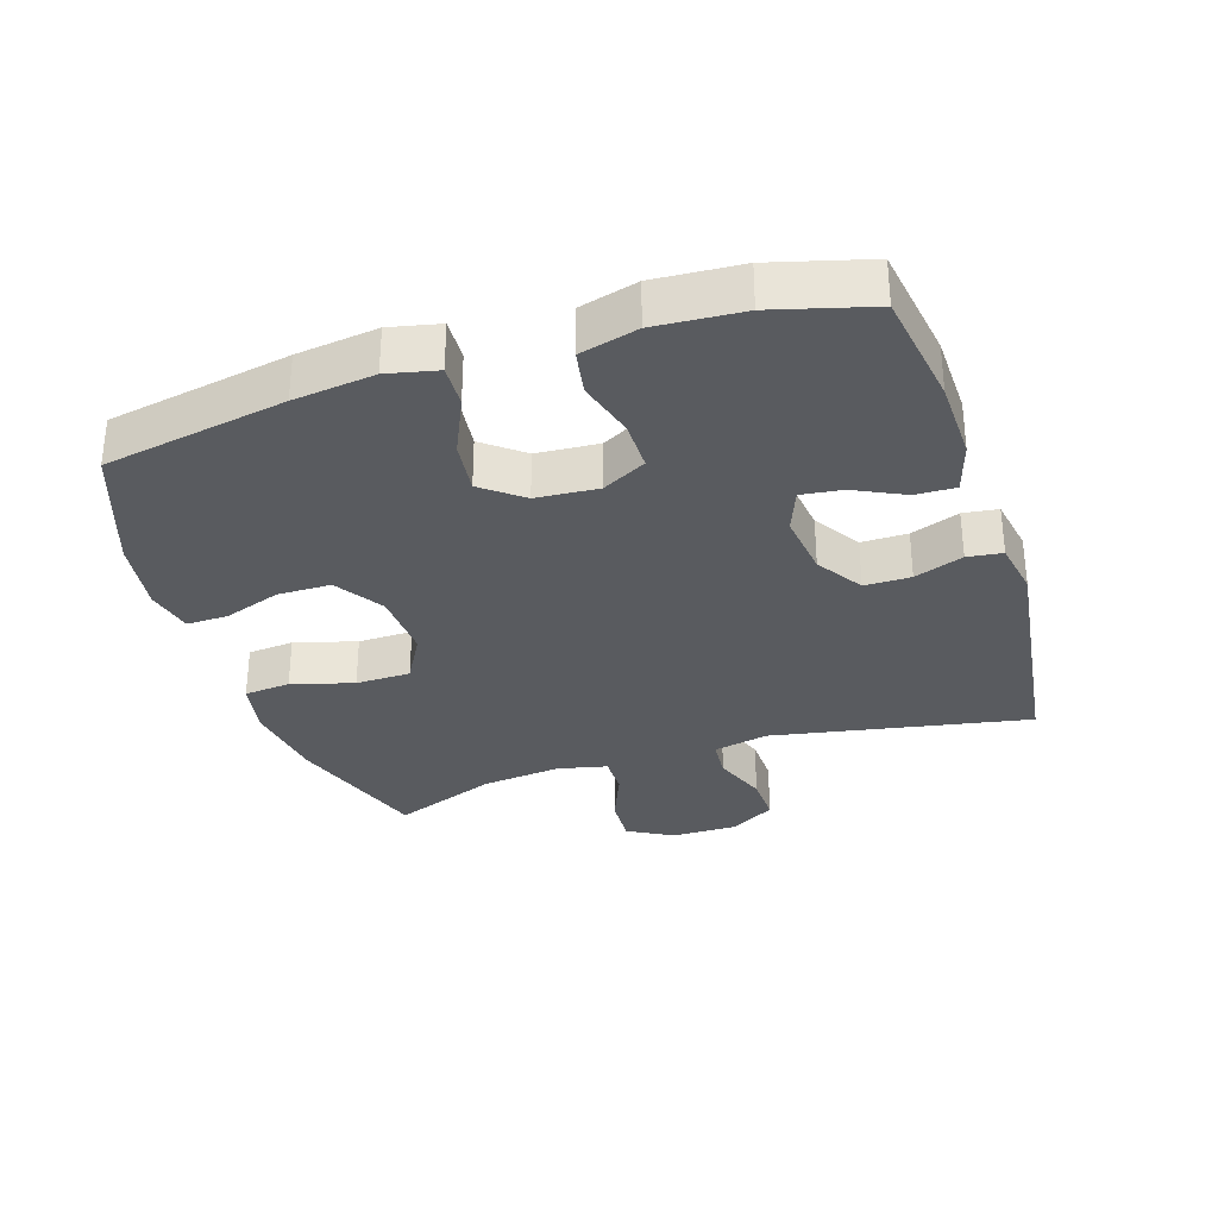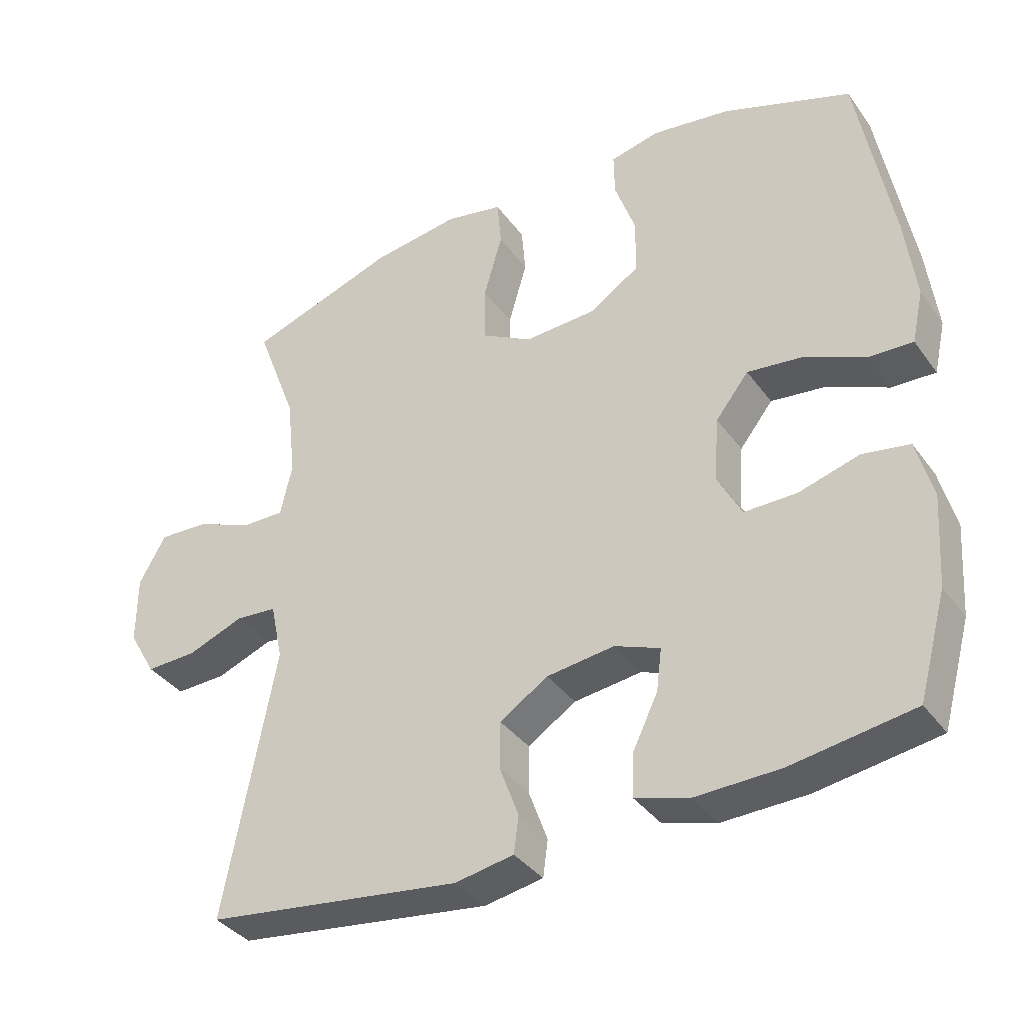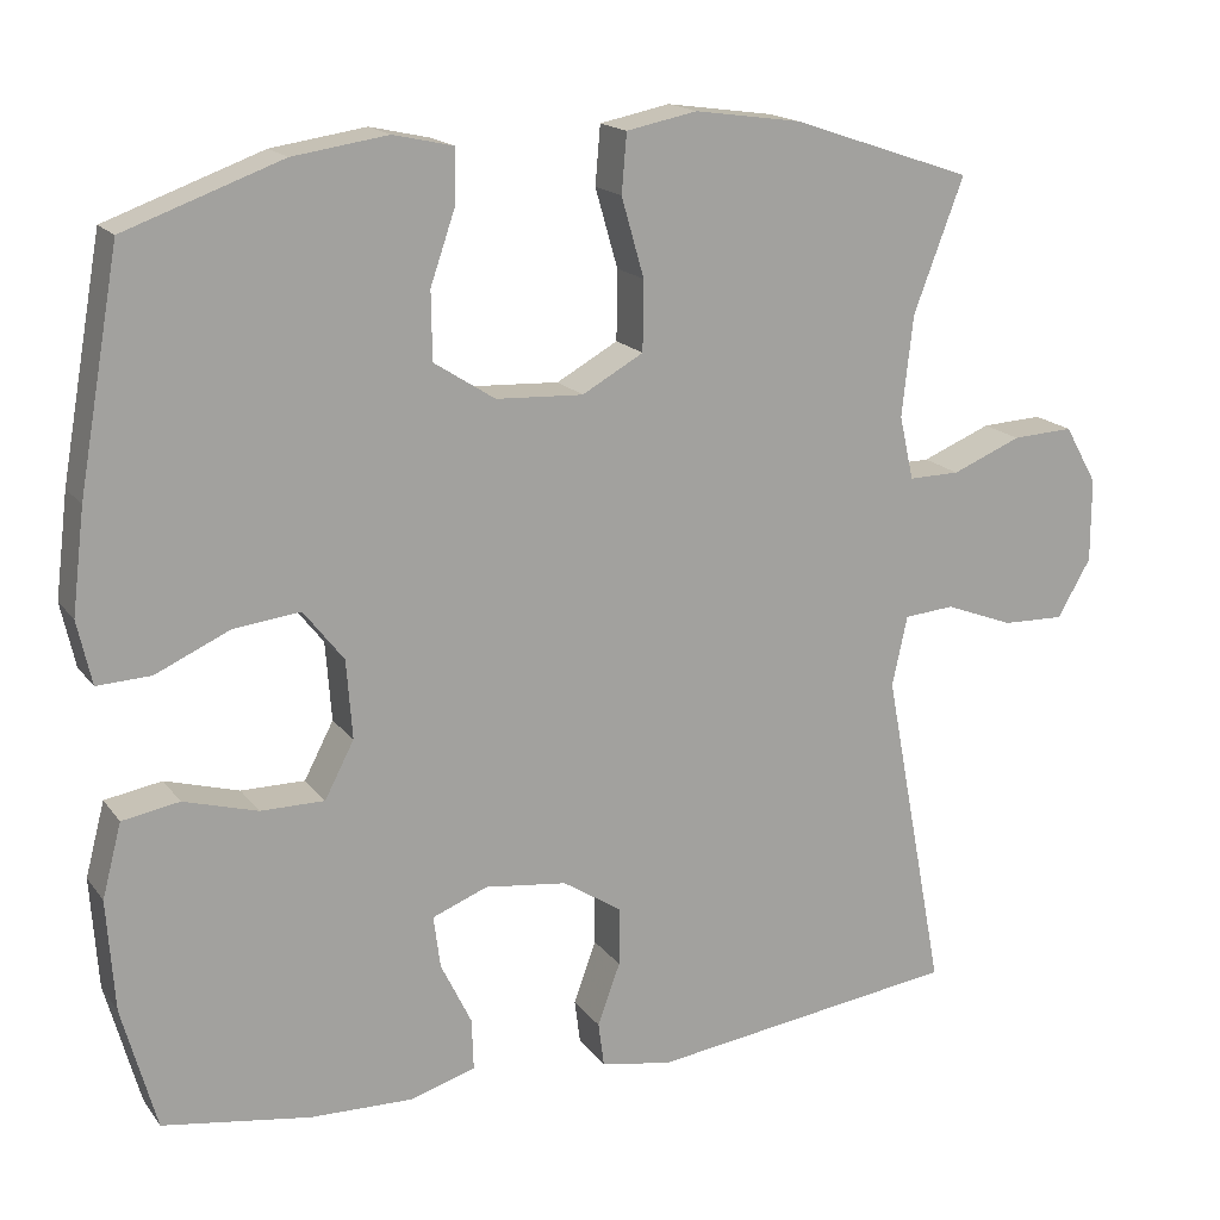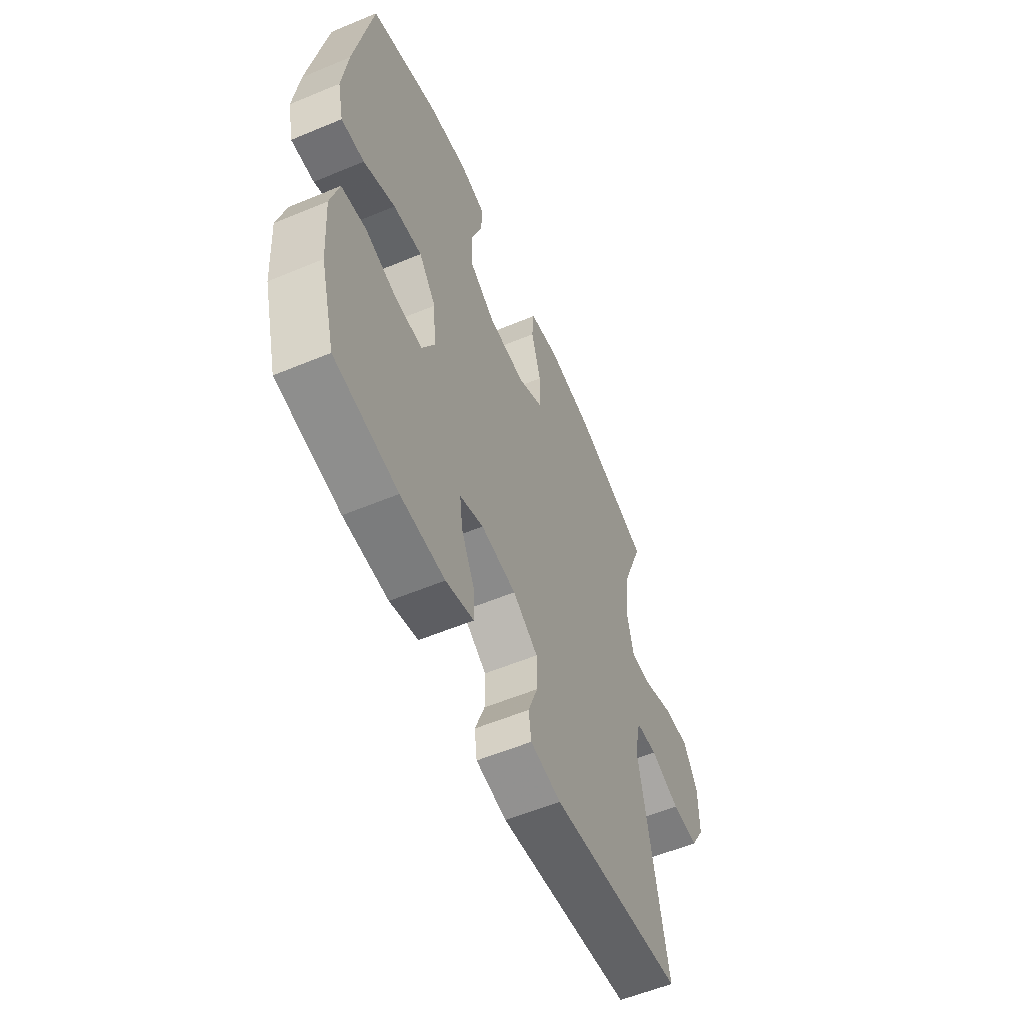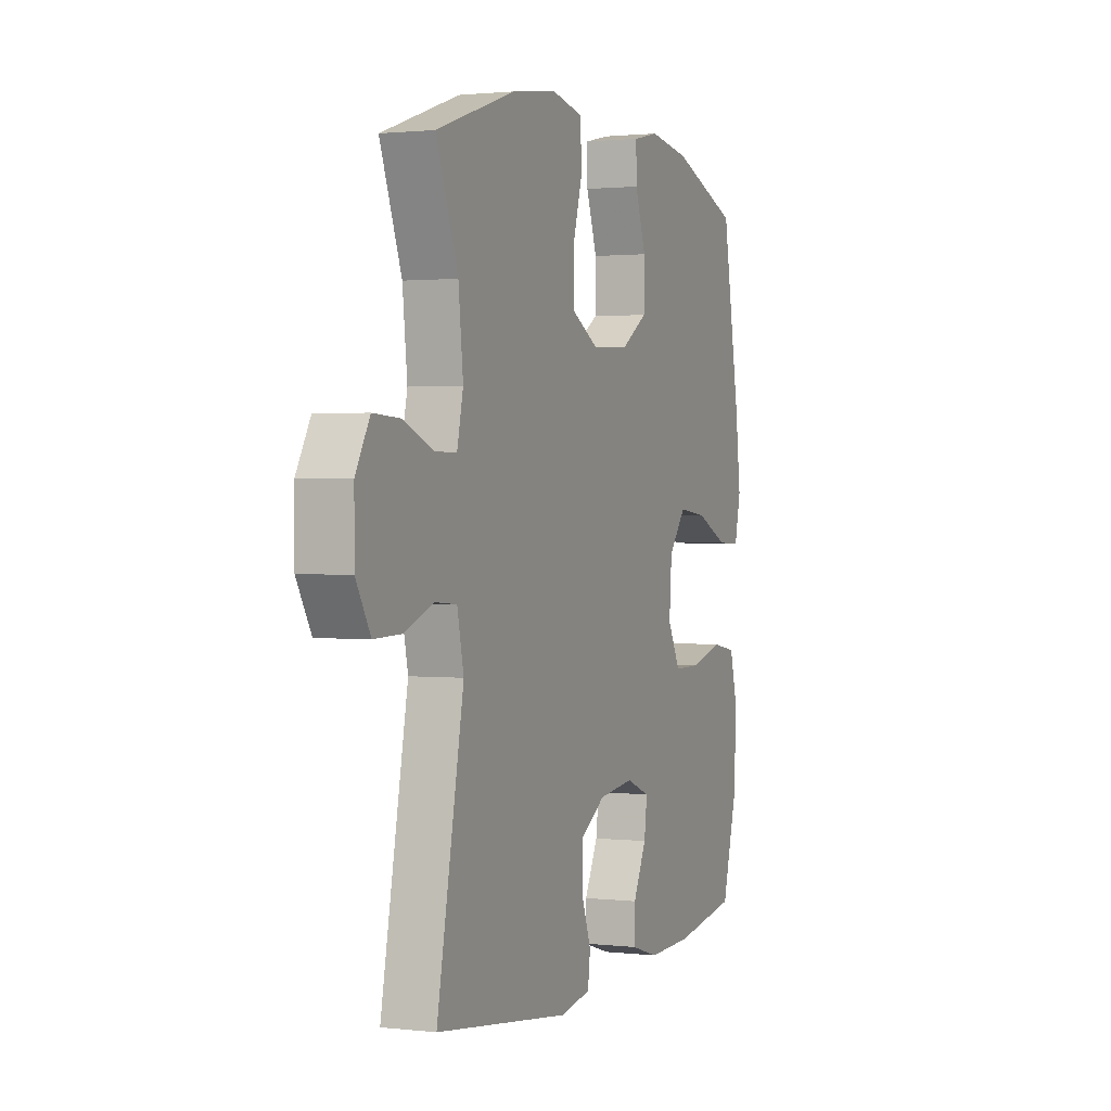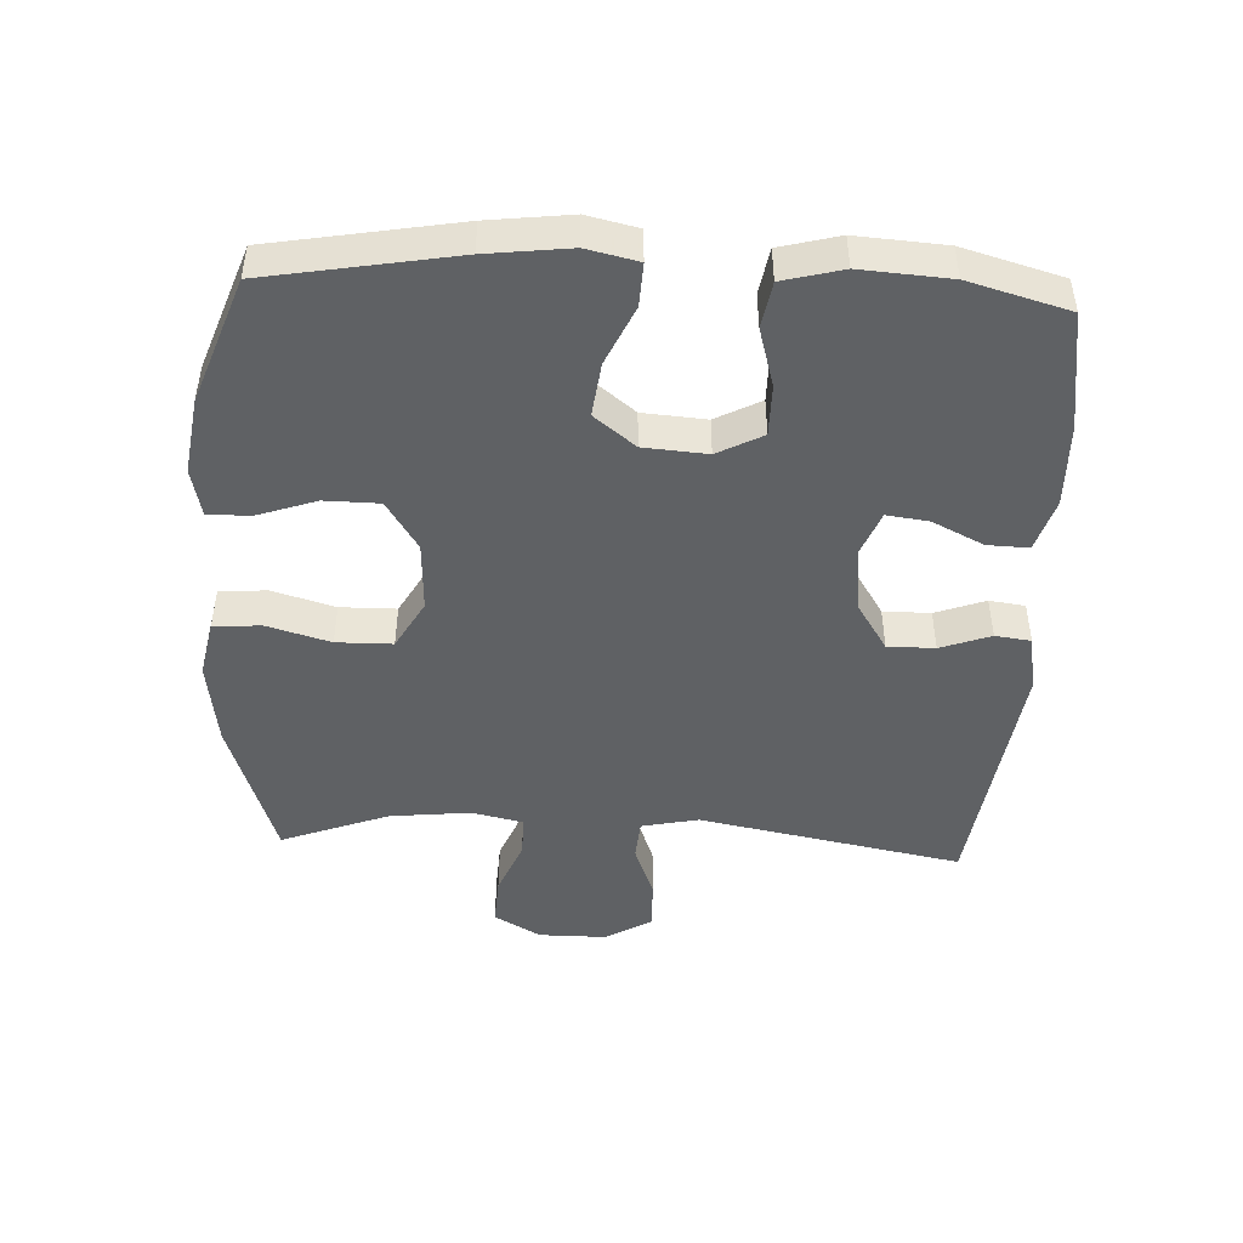
<metadata>
{"format":"obj","ext":"obj","renderer":"f3d","projection":"perspective","resolution":1024,"background":"white","views":[{"elev":-32.1,"azim":108.0,"up":"+Y"},{"elev":-37.0,"azim":31.5,"up":"+Z"},{"elev":17.0,"azim":155.5,"up":"+Z"},{"elev":-57.4,"azim":113.4,"up":"+Z"},{"elev":1.4,"azim":-67.6,"up":"+Z"},{"elev":-46.7,"azim":87.2,"up":"+Y"}]}
</metadata>
<code>
v 0.5 0.07 0.5
v 0.549 0.07 0.223
v 0.564 0.07 0.1
v 0.547 0.07 0.024
v 0.483 0.07 0.027
v 0.395 0.07 0.067
v 0.315 0.07 0.077
v 0.267 0.07 0.016
v 0.26 0.07 -0.078
v 0.295 0.07 -0.145
v 0.371 0.07 -0.145
v 0.459 0.07 -0.12
v 0.527 0.07 -0.132
v 0.55 0.07 -0.22
v 0.541 0.07 -0.352
v 0.5 0.07 -0.5
v 0.324 0.07 -0.527
v 0.201 0.07 -0.53
v 0.123 0.07 -0.506
v 0.125 0.07 -0.445
v 0.162 0.07 -0.369
v 0.17 0.07 -0.307
v 0.104 0.07 -0.281
v 0.006 0.07 -0.293
v -0.064 0.07 -0.338
v -0.064 0.07 -0.408
v -0.037 0.07 -0.482
v -0.044 0.07 -0.535
v -0.129 0.07 -0.55
v -0.5 0.07 -0.5
v -0.426 0.07 -0.11
v -0.444 0.07 -0.026
v -0.504 0.07 -0.021
v -0.586 0.07 -0.052
v -0.66 0.07 -0.054
v -0.7 0.07 0.015
v -0.7 0.07 0.115
v -0.661 0.07 0.184
v -0.588 0.07 0.18
v -0.505 0.07 0.146
v -0.444 0.07 0.145
v -0.427 0.07 0.221
v -0.44 0.07 0.341
v -0.5 0.07 0.5
v -0.284 0.07 0.573
v -0.156 0.07 0.591
v -0.072 0.07 0.574
v -0.066 0.07 0.504
v -0.093 0.07 0.41
v -0.092 0.07 0.327
v -0.019 0.07 0.286
v 0.085 0.07 0.291
v 0.158 0.07 0.338
v 0.159 0.07 0.419
v 0.129 0.07 0.506
v 0.128 0.07 0.569
v 0.2 0.07 0.585
v 0.313 0.07 0.568
v 0.5 0 0.5
v 0.549 0 0.223
v 0.564 0 0.1
v 0.547 0 0.024
v 0.483 0 0.027
v 0.395 0 0.067
v 0.315 0 0.077
v 0.267 0 0.016
v 0.26 0 -0.078
v 0.295 0 -0.145
v 0.371 0 -0.145
v 0.459 0 -0.12
v 0.527 0 -0.132
v 0.55 0 -0.22
v 0.541 0 -0.352
v 0.5 0 -0.5
v 0.324 0 -0.527
v 0.201 0 -0.53
v 0.123 0 -0.506
v 0.125 0 -0.445
v 0.162 0 -0.369
v 0.17 0 -0.307
v 0.104 0 -0.281
v 0.006 0 -0.293
v -0.064 0 -0.338
v -0.064 0 -0.408
v -0.037 0 -0.482
v -0.044 0 -0.535
v -0.129 0 -0.55
v -0.5 0 -0.5
v -0.426 0 -0.11
v -0.444 0 -0.026
v -0.504 0 -0.021
v -0.586 0 -0.052
v -0.66 0 -0.054
v -0.7 0 0.015
v -0.7 0 0.115
v -0.661 0 0.184
v -0.588 0 0.18
v -0.505 0 0.146
v -0.444 0 0.145
v -0.427 0 0.221
v -0.44 0 0.341
v -0.5 0 0.5
v -0.284 0 0.573
v -0.156 0 0.591
v -0.072 0 0.574
v -0.066 0 0.504
v -0.093 0 0.41
v -0.092 0 0.327
v -0.019 0 0.286
v 0.085 0 0.291
v 0.158 0 0.338
v 0.159 0 0.419
v 0.129 0 0.506
v 0.128 0 0.569
v 0.2 0 0.585
v 0.313 0 0.568
f 54 55 56 57
f 53 54 57 58
f 46 47 48 49
f 46 49 50
f 43 44 45 46
f 42 43 46 50
f 41 42 50 51
f 37 38 39 40
f 37 40 41
f 36 37 41
f 33 34 35 36
f 32 33 36 41
f 31 32 41 51
f 26 27 28 29
f 25 26 29 30
f 24 25 30 31
f 18 19 20 21
f 18 21 22
f 17 18 22
f 16 17 22
f 15 16 22
f 14 15 22 23
f 11 12 13 14
f 10 11 14 23
f 3 4 5 6
f 3 6 7
f 2 3 7
f 53 58 1 2
f 52 53 2 7
f 51 52 7 8
f 31 51 8 9
f 23 24 31
f 9 10 23 31
f 115 114 113 112
f 116 115 112 111
f 107 106 105 104
f 108 107 104
f 104 103 102 101
f 108 104 101 100
f 109 108 100 99
f 98 97 96 95
f 99 98 95
f 99 95 94
f 94 93 92 91
f 99 94 91 90
f 109 99 90 89
f 87 86 85 84
f 88 87 84 83
f 89 88 83 82
f 79 78 77 76
f 80 79 76
f 80 76 75
f 80 75 74
f 80 74 73
f 81 80 73 72
f 72 71 70 69
f 81 72 69 68
f 64 63 62 61
f 65 64 61
f 65 61 60
f 60 59 116 111
f 65 60 111 110
f 66 65 110 109
f 67 66 109 89
f 89 82 81
f 89 81 68 67
f 1 59 60 2
f 2 60 61 3
f 3 61 62 4
f 4 62 63 5
f 5 63 64 6
f 6 64 65 7
f 7 65 66 8
f 8 66 67 9
f 9 67 68 10
f 10 68 69 11
f 11 69 70 12
f 12 70 71 13
f 13 71 72 14
f 14 72 73 15
f 15 73 74 16
f 16 74 75 17
f 17 75 76 18
f 18 76 77 19
f 19 77 78 20
f 20 78 79 21
f 21 79 80 22
f 22 80 81 23
f 23 81 82 24
f 24 82 83 25
f 25 83 84 26
f 26 84 85 27
f 27 85 86 28
f 28 86 87 29
f 29 87 88 30
f 30 88 89 31
f 31 89 90 32
f 32 90 91 33
f 33 91 92 34
f 34 92 93 35
f 35 93 94 36
f 36 94 95 37
f 37 95 96 38
f 38 96 97 39
f 39 97 98 40
f 40 98 99 41
f 41 99 100 42
f 42 100 101 43
f 43 101 102 44
f 44 102 103 45
f 45 103 104 46
f 46 104 105 47
f 47 105 106 48
f 48 106 107 49
f 49 107 108 50
f 50 108 109 51
f 51 109 110 52
f 52 110 111 53
f 53 111 112 54
f 54 112 113 55
f 55 113 114 56
f 56 114 115 57
f 57 115 116 58
f 58 116 59 1

</code>
